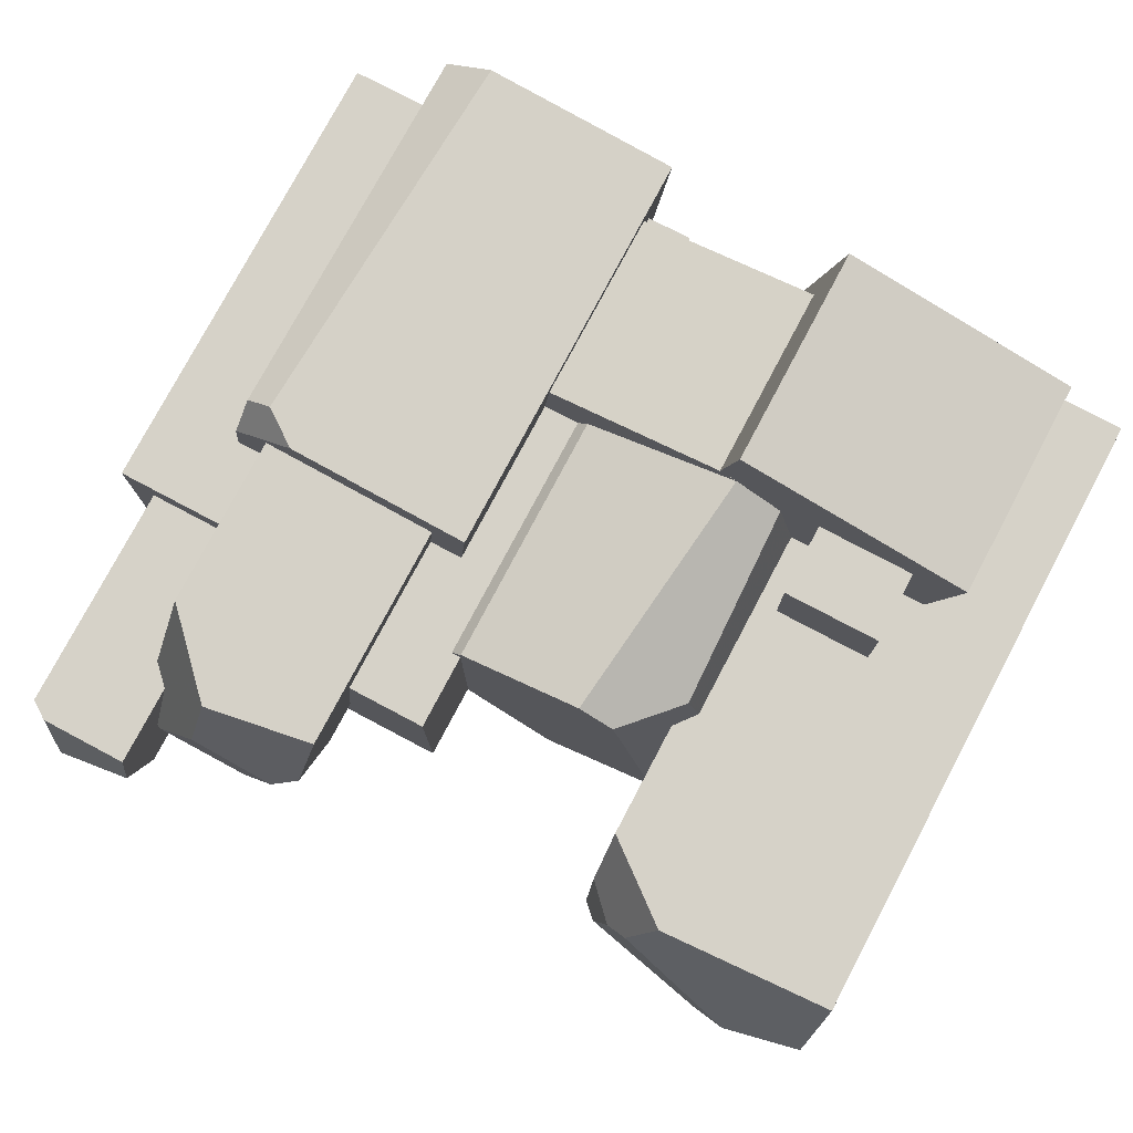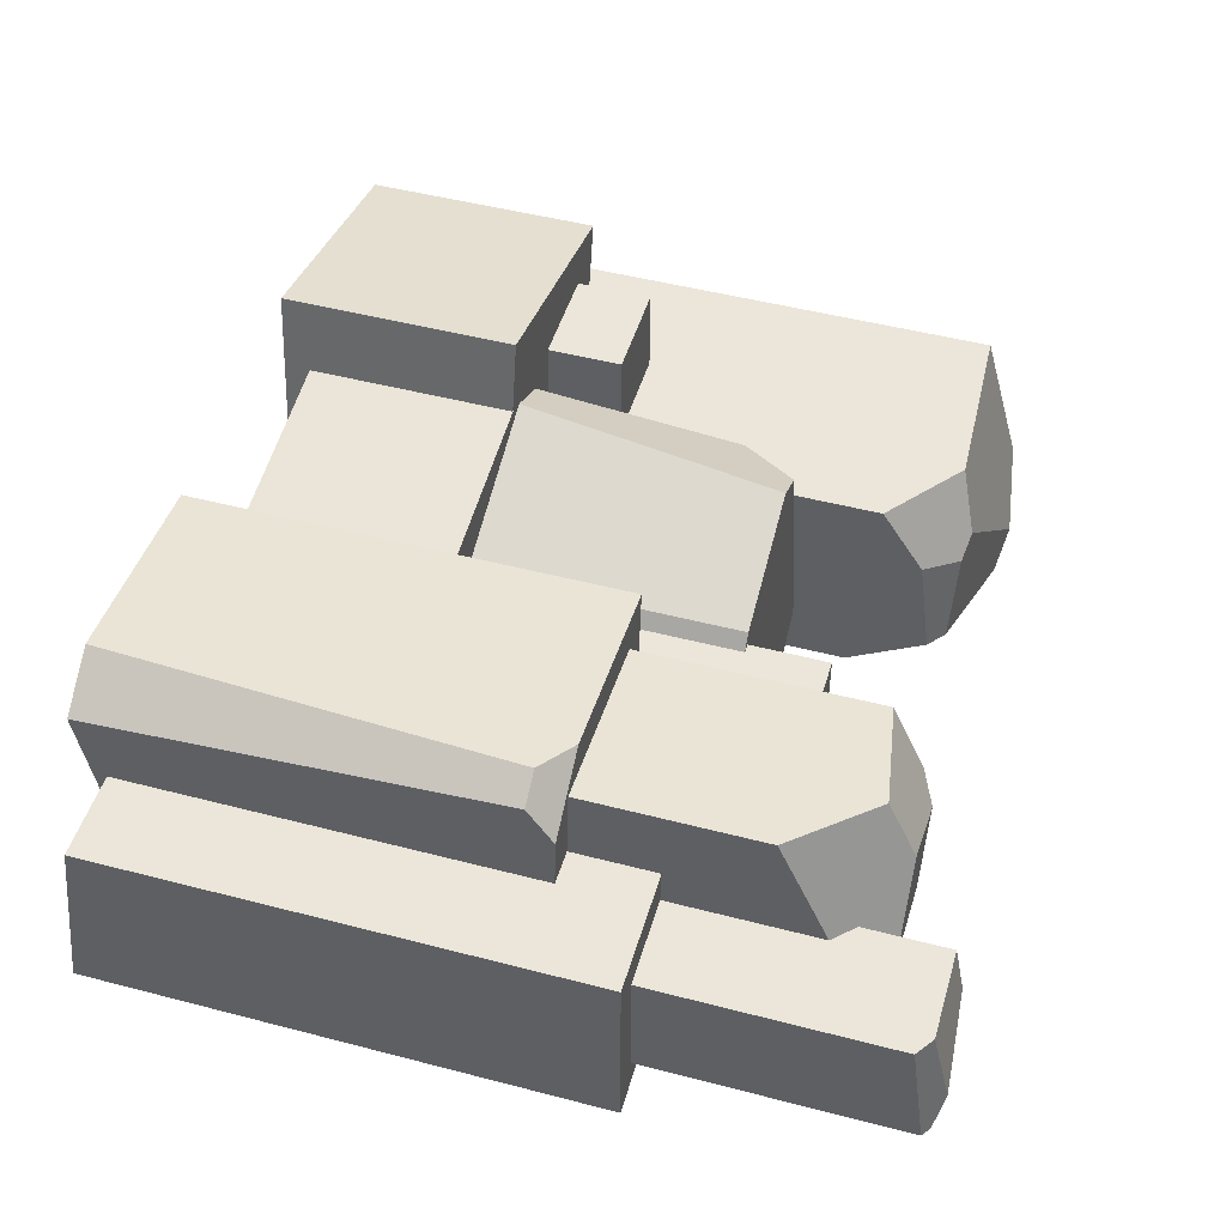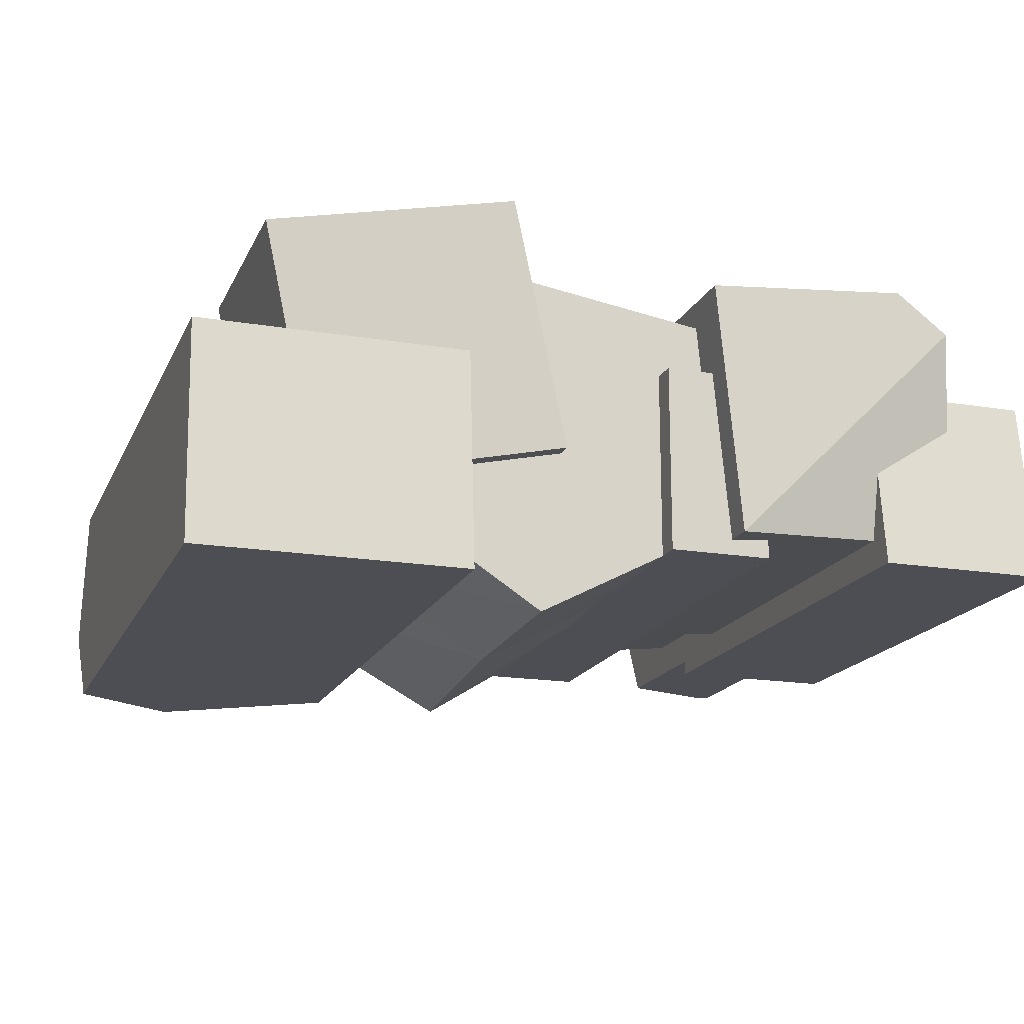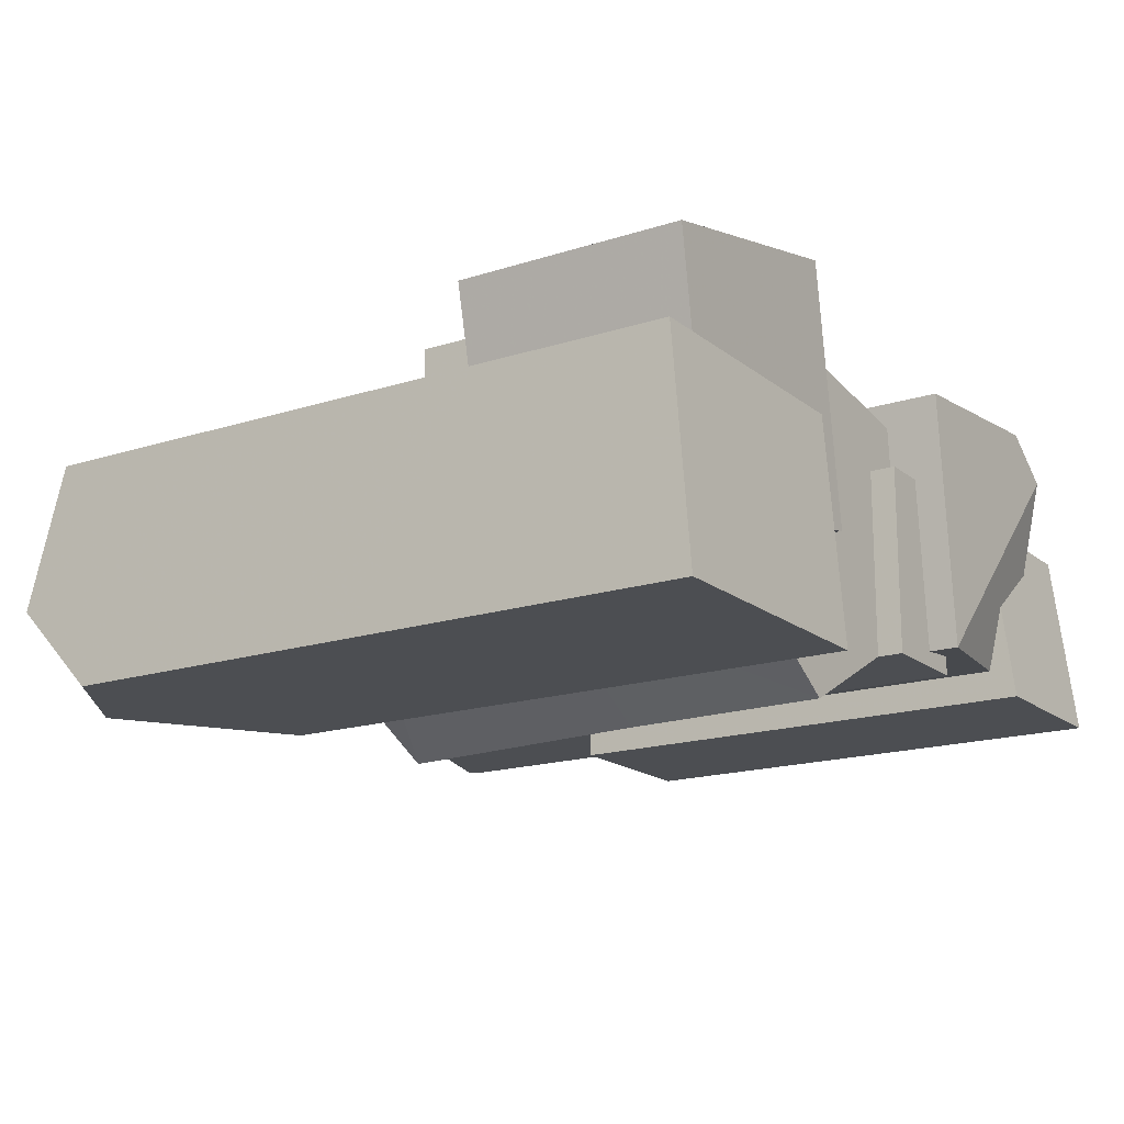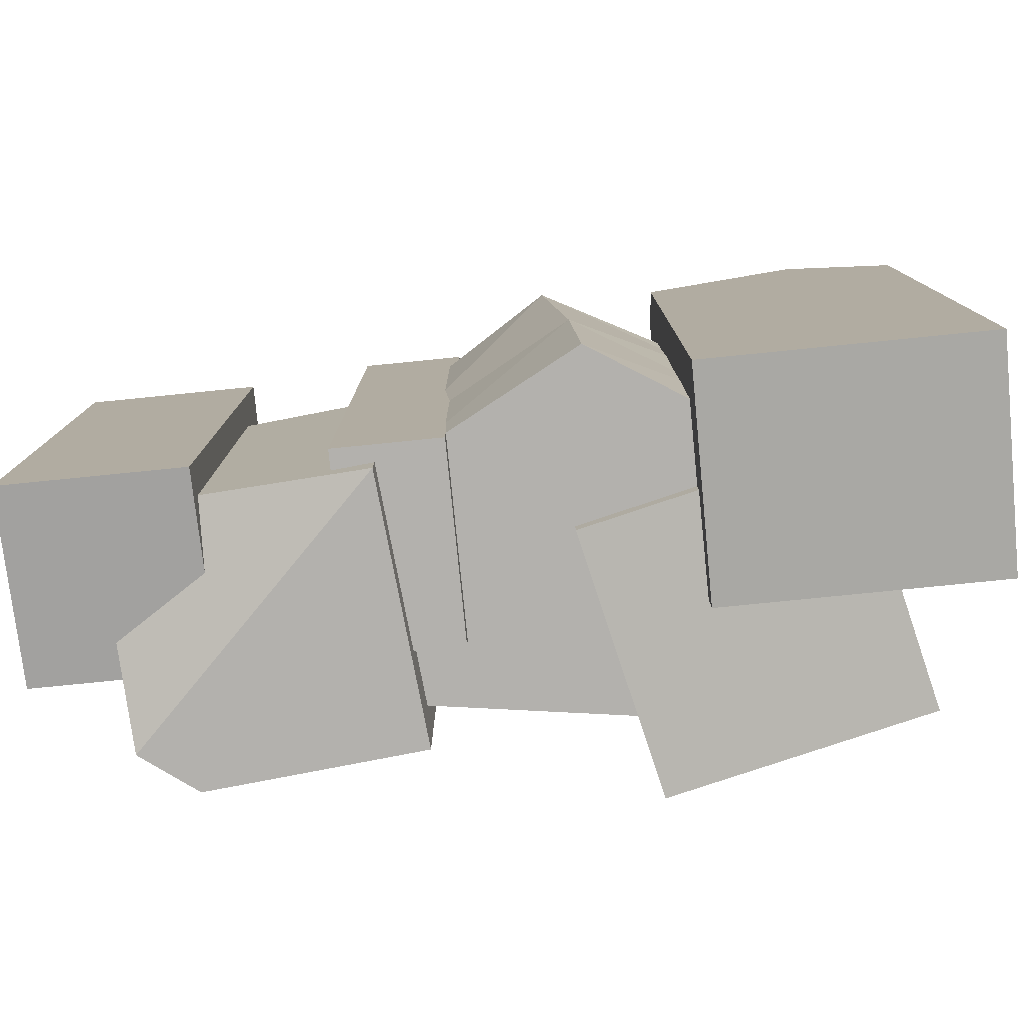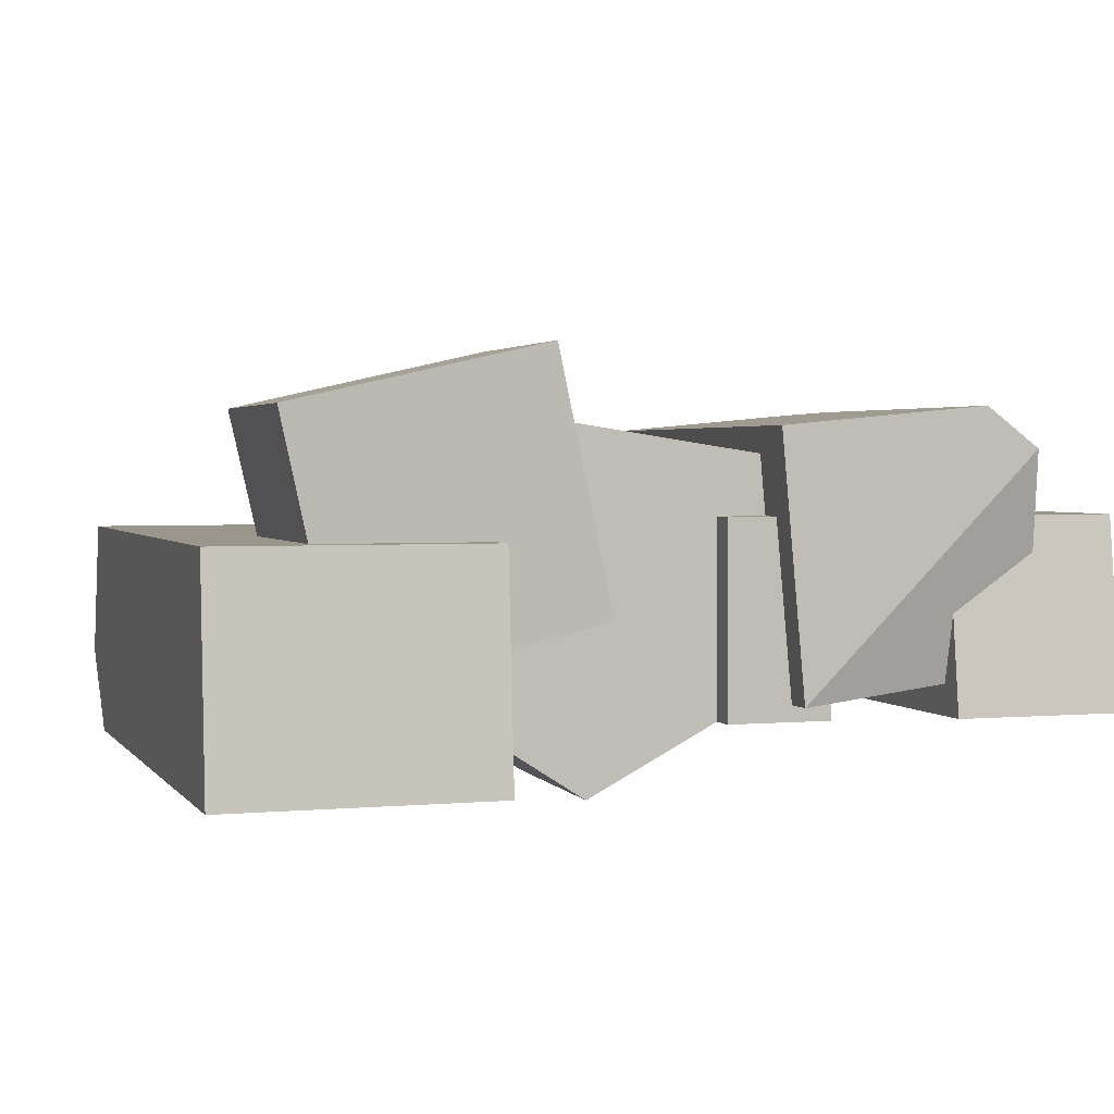
<metadata>
{"format":"obj","ext":"obj","renderer":"f3d","projection":"perspective","resolution":1024,"background":"white","views":[{"elev":77.5,"azim":-152.1,"up":"+Z"},{"elev":48.2,"azim":106.3,"up":"+Z"},{"elev":-17.3,"azim":-18.5,"up":"+Z"},{"elev":-17.0,"azim":-56.9,"up":"+Z"},{"elev":-79.3,"azim":-174.3,"up":"+Y"},{"elev":2.3,"azim":-18.2,"up":"+Z"}]}
</metadata>
<code>
v  10.08 17.06 7.67
v  10.08 17.06 0.3876
v  6.716 17.06 5.063
v  -2.865 17.06 9.636
v  -3.785 17.06 9.165
v  6.716 34.29 5.063
v  -6.654 34.29 -4.971
v  -4.124 34.29 7.14
v  11.8 28.54 7.345
v  21.65 28.54 10.51
v  23.68 28.54 8.443
v  12.9 28.54 -4.534
v  9.355 28.54 9.373
v  24.77 28.54 -3.436
v  10.87 28.54 -6.976
v  23.68 40.05 8.443
v  18.96 45.04 8.007
v  11.8 43.81 7.345
v  24.77 43.14 -3.436
v  24.65 45.42 -2.057
v  12.9 42.17 -4.534
v  14.74 44.12 -4.364
v  12.18 45.97 3.216
v  26.04 28.54 7.234
v  22.96 33.9 -5.818
v  20.98 33.9 4.082
v  22.96 33.9 1.914
v  30.03 33.9 -5.818
v  20.98 33.9 -7.987
v  30.03 33.9 1.914
v  32.01 33.9 -7.987
v  32.01 33.9 4.082
v  28.28 51.29 -3.98
v  22.96 48.73 -5.818
v  22.96 50.8 -1.486
v  30.03 49.31 1.914
v  28.82 50.14 1.914
v  22.96 50.14 1.914
v  29.41 50.77 -5.818
v  30.03 50.34 -5.818
v  -19.1 46.48 -8.585
v  -17.45 44.95 -11.35
v  -24.18 40.49 -11.35
v  -1.733 34.29 8.363
v  -16.22 15.29 8.454
v  -16.22 21.86 8.454
v  -16.22 21.86 1.887
v  -16.22 15.29 1.887
v  -7.299 34.29 -8.059
v  0.5391 34.29 -12.26
v  -10.66 29.6 -6.255
v  -7.481 30.42 5.837
v  -7.044 17.06 7.497
v  -6.883 3.964 8.108
v  -3.662 3.964 9.757
v  -10.66 17.06 -6.255
v  20.98 0.809 -7.987
v  32.01 0.809 -7.987
v  -16.96 46.05 -10.54
v  -10.64 44.76 -0.9892
v  -9.235 44.47 -2.228
v  10.08 3.964 7.67
v  -8.162 44.25 -8.172
v  -7.1 37.98 -11.35
v  16.39 46.94 -2.385
v  13.85 46.94 2.001
v  19.27 46.94 4.349
v  22.75 46.94 -1.418
v  -10.66 3.964 -6.255
v  10.08 34.29 0.3876
v  6.792 2.335 -7.987
v  6.792 39.35 -7.987
v  13.36 39.35 -7.987
v  13.36 2.335 -7.987
v  13.36 39.35 4.082
v  13.36 2.335 4.082
v  6.792 39.35 4.082
v  6.792 2.335 4.082
v  25.97 0.4356 8.054
v  27.22 3.952 -5.464
v  27.22 28.54 -5.464
v  10.08 17.06 -6.255
v  10.08 34.29 -6.255
v  9.355 0.4356 9.373
v  10.87 0.4356 -6.976
v  23.96 28.54 8.786
v  22.56 0.4356 10.59
v  24.04 26.82 10.73
v  -7.1 42.29 -1.486
v  -7.1 43.24 -8.339
v  24.99 26.82 10.02
v  -24.18 45.49 -6.077
v  -24.18 42.96 2.771
v  -12.33 43.59 2.771
v  -7.1 39.47 2.771
v  -7.1 0.3355 2.771
v  -7.1 -0.7682 -11.35
v  -24.18 -0.7682 -11.35
v  25.84 26.82 9.384
v  -3.633 2.14 14.11
v  -3.633 17.05 14.11
v  -19.64 17.05 10.46
v  -19.64 2.14 10.46
v  32.01 2.335 4.082
v  20.98 2.335 4.082
v  -1.321 3.964 -12.26
v  -0.9074 17.06 -12.26
v  -24.18 0.3355 2.771
v  10.08 3.964 -6.255
v  -15.99 17.05 -5.547
v  -15.99 2.792 -5.547
v  0.0145 17.05 -1.899
v  0.0145 2.792 -1.899
v  -9.648 15.29 1.887
v  -9.648 21.86 1.887
v  -9.648 21.86 8.454
v  -9.648 15.29 8.454
g node_id4
f 1 2 3
f 4 3 5
f 6 7 8
f 9 10 11
f 12 13 9
f 14 15 12
f 16 17 18
f 19 20 16
f 21 22 19
f 18 23 21
f 11 24 14
f 25 26 27
f 28 29 25
f 30 31 28
f 30 26 32
f 33 34 35
f 36 37 38
f 34 39 40
f 38 35 34
f 41 42 43
f 36 30 28
f 28 40 36
f 44 5 3
f 3 6 44
f 45 46 47
f 47 48 45
f 4 1 3
f 49 7 50
f 51 52 8
f 8 7 51
f 5 53 54
f 54 55 5
f 52 51 56
f 56 53 52
f 57 29 31
f 31 58 57
f 30 36 38
f 38 27 30
f 59 41 60
f 60 61 59
f 62 1 4
f 4 55 62
f 63 64 42
f 42 59 63
f 55 4 5
f 44 8 52
f 49 50 51
f 65 66 67
f 67 68 65
f 69 54 53
f 53 56 69
f 8 44 6
f 6 70 7
f 19 22 65
f 65 68 19
f 49 51 7
f 71 72 73
f 73 74 71
f 74 73 75
f 75 76 74
f 76 75 77
f 77 78 76
f 24 79 80
f 80 81 24
f 78 77 72
f 72 71 78
f 70 2 82
f 82 83 70
f 84 13 15
f 15 85 84
f 86 11 10
f 9 13 10
f 12 15 13
f 14 81 15
f 87 88 10
f 67 23 18
f 18 17 67
f 68 67 20
f 61 89 90
f 90 63 61
f 11 16 18
f 18 9 11
f 86 10 88
f 88 91 86
f 66 65 22
f 67 17 16
f 16 20 67
f 20 19 68
f 12 21 19
f 19 14 12
f 67 66 23
f 41 92 93
f 93 94 41
f 95 96 97
f 97 64 95
f 98 43 64
f 64 97 98
f 99 91 79
f 25 34 40
f 40 28 25
f 84 87 10
f 10 13 84
f 24 99 79
f 36 40 33
f 33 37 36
f 52 53 5
f 5 44 52
f 81 14 24
f 11 86 24
f 6 3 2
f 2 70 6
f 100 101 102
f 102 103 100
f 104 32 26
f 26 105 104
f 77 75 73
f 73 72 77
f 25 29 26
f 28 31 29
f 30 32 31
f 30 27 26
f 33 39 34
f 39 33 40
f 83 50 7
f 7 70 83
f 9 18 21
f 21 12 9
f 106 69 56
f 56 107 106
f 14 19 16
f 16 11 14
f 60 94 95
f 95 89 60
f 108 96 95
f 95 93 108
f 95 94 93
f 87 79 91
f 91 88 87
f 66 22 21
f 21 23 66
f 63 90 64
f 27 38 34
f 34 25 27
f 92 43 93
f 43 42 64
f 50 83 82
f 82 107 50
f 43 92 41
f 41 59 42
f 35 38 37
f 37 33 35
f 64 90 89
f 89 95 64
f 109 106 107
f 107 82 109
f 51 50 107
f 107 56 51
f 61 60 89
f 43 98 108
f 108 93 43
f 63 59 61
f 86 91 99
f 99 24 86
f 60 41 94
f 58 31 32
f 32 104 58
f 103 102 110
f 110 111 103
f 111 110 112
f 112 113 111
f 113 112 101
f 101 100 113
f 105 26 29
f 29 57 105
f 102 101 112
f 112 110 102
f 85 15 81
f 81 80 85
f 114 115 116
f 116 117 114
f 117 116 46
f 46 45 117
f 46 116 115
f 115 47 46
f 98 97 96
f 96 108 98
f 111 113 100
f 100 103 111
f 84 85 79
f 79 87 84
f 80 79 85
f 57 58 104
f 104 105 57
f 71 74 76
f 76 78 71
f 106 55 54
f 54 69 106
f 55 106 109
f 109 62 55

</code>
